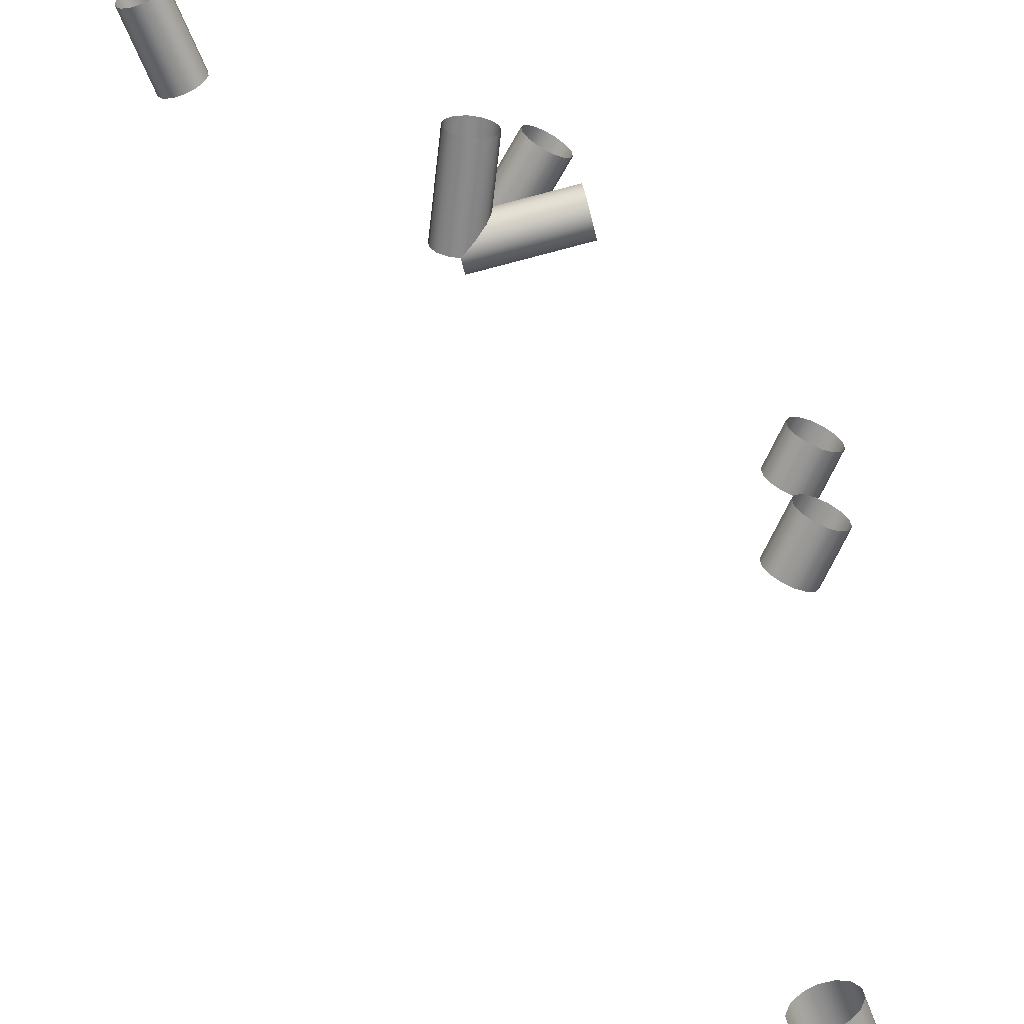
<metadata>
{"format":"obj","ext":"obj","renderer":"f3d","projection":"perspective","resolution":1024,"background":"white","views":[{"elev":27.0,"azim":173.8,"up":"+Y"}]}
</metadata>
<code>
o Outputs_of_496_-_[SMBVR.]
v 0.7048 -1.01 -4.723
v 0.707 -1.009 -4.721
v 0.7082 -1.008 -4.718
v 0.7082 -1.008 -4.715
v 0.707 -1.009 -4.712
v 0.7048 -1.01 -4.71
v 0.702 -1.011 -4.71
v 0.6992 -1.012 -4.71
v 0.697 -1.013 -4.712
v 0.6958 -1.014 -4.715
v 0.6958 -1.014 -4.718
v 0.697 -1.013 -4.721
v 0.6992 -1.012 -4.723
v 0.702 -1.011 -4.723
v 0.7098 -1.021 -4.723
v 0.712 -1.02 -4.721
v 0.7133 -1.019 -4.718
v 0.7133 -1.019 -4.715
v 0.712 -1.02 -4.712
v 0.7098 -1.021 -4.71
v 0.707 -1.022 -4.71
v 0.7043 -1.023 -4.71
v 0.7021 -1.024 -4.712
v 0.7008 -1.025 -4.715
v 0.7008 -1.025 -4.718
v 0.7021 -1.024 -4.721
v 0.7043 -1.023 -4.723
v 0.707 -1.022 -4.723
v 0.77 -1.014 -4.597
v 0.7724 -1.013 -4.599
v 0.7738 -1.013 -4.601
v 0.7738 -1.013 -4.605
v 0.7724 -1.013 -4.607
v 0.77 -1.014 -4.609
v 0.767 -1.014 -4.61
v 0.764 -1.014 -4.609
v 0.7616 -1.015 -4.607
v 0.7602 -1.015 -4.605
v 0.7602 -1.015 -4.601
v 0.7616 -1.015 -4.599
v 0.764 -1.014 -4.597
v 0.767 -1.014 -4.596
v 0.7668 -0.9839 -4.597
v 0.7692 -0.9837 -4.599
v 0.7705 -0.9835 -4.601
v 0.7705 -0.9835 -4.605
v 0.7692 -0.9837 -4.607
v 0.7668 -0.9839 -4.609
v 0.7638 -0.9842 -4.61
v 0.7607 -0.9846 -4.609
v 0.7583 -0.9848 -4.607
v 0.757 -0.985 -4.605
v 0.757 -0.985 -4.601
v 0.7583 -0.9848 -4.599
v 0.7607 -0.9846 -4.597
v 0.7638 -0.9842 -4.596
v 0.7607 -1.019 -4.579
v 0.7628 -1.018 -4.581
v 0.764 -1.017 -4.584
v 0.764 -1.017 -4.587
v 0.7628 -1.018 -4.59
v 0.7607 -1.019 -4.592
v 0.758 -1.021 -4.593
v 0.7553 -1.022 -4.592
v 0.7532 -1.023 -4.59
v 0.752 -1.024 -4.587
v 0.752 -1.024 -4.584
v 0.7532 -1.023 -4.581
v 0.7553 -1.022 -4.579
v 0.758 -1.021 -4.579
v 0.7468 -0.9945 -4.579
v 0.749 -0.9933 -4.581
v 0.7501 -0.9926 -4.584
v 0.7501 -0.9926 -4.587
v 0.749 -0.9933 -4.59
v 0.7468 -0.9945 -4.592
v 0.7442 -0.996 -4.593
v 0.7415 -0.9974 -4.592
v 0.7394 -0.9986 -4.59
v 0.7382 -0.9993 -4.587
v 0.7382 -0.9993 -4.584
v 0.7394 -0.9986 -4.581
v 0.7415 -0.9974 -4.579
v 0.7442 -0.996 -4.579
v 0.7079 -1.014 -4.75
v 0.7101 -1.013 -4.748
v 0.7113 -1.013 -4.746
v 0.7113 -1.013 -4.742
v 0.7101 -1.013 -4.74
v 0.7079 -1.014 -4.738
v 0.7051 -1.016 -4.737
v 0.7024 -1.017 -4.738
v 0.7002 -1.018 -4.74
v 0.6989 -1.018 -4.742
v 0.6989 -1.018 -4.746
v 0.7002 -1.018 -4.748
v 0.7024 -1.017 -4.75
v 0.7051 -1.016 -4.751
v 0.7143 -1.028 -4.75
v 0.7165 -1.027 -4.748
v 0.7177 -1.026 -4.746
v 0.7177 -1.026 -4.742
v 0.7165 -1.027 -4.74
v 0.7143 -1.028 -4.738
v 0.7115 -1.029 -4.737
v 0.7087 -1.031 -4.738
v 0.7065 -1.032 -4.74
v 0.7053 -1.032 -4.742
v 0.7053 -1.032 -4.746
v 0.7065 -1.032 -4.748
v 0.7087 -1.031 -4.75
v 0.7115 -1.029 -4.751
v 0.8236 -1.007 -4.517
v 0.8214 -1.006 -4.515
v 0.8201 -1.005 -4.512
v 0.8201 -1.005 -4.509
v 0.8214 -1.006 -4.506
v 0.8236 -1.007 -4.504
v 0.8264 -1.008 -4.503
v 0.8293 -1.009 -4.504
v 0.8315 -1.01 -4.506
v 0.8328 -1.01 -4.509
v 0.8328 -1.01 -4.512
v 0.8315 -1.01 -4.515
v 0.8293 -1.009 -4.517
v 0.8264 -1.008 -4.518
v 0.8332 -0.9824 -4.517
v 0.8309 -0.9815 -4.515
v 0.8297 -0.981 -4.512
v 0.8297 -0.981 -4.509
v 0.8309 -0.9815 -4.506
v 0.8332 -0.9824 -4.504
v 0.836 -0.9835 -4.503
v 0.8388 -0.9847 -4.504
v 0.8411 -0.9856 -4.506
v 0.8424 -0.9861 -4.509
v 0.8424 -0.9861 -4.512
v 0.8411 -0.9856 -4.515
v 0.8388 -0.9847 -4.517
v 0.836 -0.9835 -4.518
v 0.7319 -1.015 -4.952
v 0.7296 -1.014 -4.95
v 0.7283 -1.014 -4.947
v 0.7283 -1.014 -4.944
v 0.7296 -1.014 -4.941
v 0.7319 -1.015 -4.939
v 0.7348 -1.016 -4.939
v 0.7376 -1.017 -4.939
v 0.7399 -1.018 -4.941
v 0.7412 -1.018 -4.944
v 0.7412 -1.018 -4.947
v 0.7399 -1.018 -4.95
v 0.7376 -1.017 -4.952
v 0.7348 -1.016 -4.952
v 0.7361 -1.003 -4.952
v 0.7338 -1.002 -4.95
v 0.7326 -1.002 -4.947
v 0.7326 -1.002 -4.944
v 0.7338 -1.002 -4.941
v 0.7361 -1.003 -4.939
v 0.739 -1.004 -4.939
v 0.7419 -1.005 -4.939
v 0.7442 -1.006 -4.941
v 0.7454 -1.006 -4.944
v 0.7454 -1.006 -4.947
v 0.7442 -1.006 -4.95
v 0.7419 -1.005 -4.952
v 0.739 -1.004 -4.952
v 0.7422 -1.045 -4.961
v 0.7445 -1.044 -4.963
v 0.7458 -1.044 -4.965
v 0.7458 -1.044 -4.969
v 0.7445 -1.044 -4.971
v 0.7422 -1.045 -4.973
v 0.7392 -1.046 -4.974
v 0.7363 -1.047 -4.973
v 0.734 -1.048 -4.971
v 0.7327 -1.048 -4.969
v 0.7327 -1.048 -4.965
v 0.734 -1.048 -4.963
v 0.7363 -1.047 -4.961
v 0.7392 -1.046 -4.96
v 0.7364 -1.025 -4.961
v 0.7388 -1.024 -4.963
v 0.7401 -1.024 -4.965
v 0.7401 -1.024 -4.969
v 0.7388 -1.024 -4.971
v 0.7364 -1.025 -4.973
v 0.7335 -1.026 -4.974
v 0.7306 -1.027 -4.973
v 0.7282 -1.028 -4.971
v 0.7269 -1.028 -4.969
v 0.7269 -1.028 -4.965
v 0.7282 -1.028 -4.963
v 0.7306 -1.027 -4.961
v 0.7335 -1.026 -4.96
v 0.7677 -1.011 -4.597
v 0.7683 -1.009 -4.599
v 0.7686 -1.007 -4.601
v 0.7686 -1.007 -4.605
v 0.7683 -1.009 -4.607
v 0.7677 -1.011 -4.609
v 0.767 -1.014 -4.61
v 0.7663 -1.017 -4.609
v 0.7657 -1.019 -4.607
v 0.7654 -1.021 -4.605
v 0.7654 -1.021 -4.601
v 0.7657 -1.019 -4.599
v 0.7663 -1.017 -4.597
v 0.767 -1.014 -4.596
v 0.7369 -1.004 -4.597
v 0.7375 -1.001 -4.599
v 0.7378 -1 -4.601
v 0.7378 -1 -4.605
v 0.7375 -1.001 -4.607
v 0.7369 -1.004 -4.609
v 0.7362 -1.007 -4.61
v 0.7356 -1.01 -4.609
v 0.735 -1.012 -4.607
v 0.7347 -1.013 -4.605
v 0.7347 -1.013 -4.601
v 0.735 -1.012 -4.599
v 0.7356 -1.01 -4.597
v 0.7362 -1.007 -4.596
f 1 15 28 14
f 2 16 15 1
f 3 17 16 2
f 4 18 17 3
f 5 19 18 4
f 6 20 19 5
f 7 21 20 6
f 8 22 21 7
f 9 23 22 8
f 10 24 23 9
f 11 25 24 10
f 12 26 25 11
f 13 27 26 12
f 14 28 27 13
f 29 43 56 42
f 30 44 43 29
f 31 45 44 30
f 32 46 45 31
f 33 47 46 32
f 34 48 47 33
f 35 49 48 34
f 36 50 49 35
f 37 51 50 36
f 38 52 51 37
f 39 53 52 38
f 40 54 53 39
f 41 55 54 40
f 42 56 55 41
f 57 71 84 70
f 58 72 71 57
f 59 73 72 58
f 60 74 73 59
f 61 75 74 60
f 62 76 75 61
f 63 77 76 62
f 64 78 77 63
f 65 79 78 64
f 66 80 79 65
f 67 81 80 66
f 68 82 81 67
f 69 83 82 68
f 70 84 83 69
f 85 99 112 98
f 86 100 99 85
f 87 101 100 86
f 88 102 101 87
f 89 103 102 88
f 90 104 103 89
f 91 105 104 90
f 92 106 105 91
f 93 107 106 92
f 94 108 107 93
f 95 109 108 94
f 96 110 109 95
f 97 111 110 96
f 98 112 111 97
f 113 127 140 126
f 114 128 127 113
f 115 129 128 114
f 116 130 129 115
f 117 131 130 116
f 118 132 131 117
f 119 133 132 118
f 120 134 133 119
f 121 135 134 120
f 122 136 135 121
f 123 137 136 122
f 124 138 137 123
f 125 139 138 124
f 126 140 139 125
f 141 155 168 154
f 142 156 155 141
f 143 157 156 142
f 144 158 157 143
f 145 159 158 144
f 146 160 159 145
f 147 161 160 146
f 148 162 161 147
f 149 163 162 148
f 150 164 163 149
f 151 165 164 150
f 152 166 165 151
f 153 167 166 152
f 154 168 167 153
f 169 183 196 182
f 170 184 183 169
f 171 185 184 170
f 172 186 185 171
f 173 187 186 172
f 174 188 187 173
f 175 189 188 174
f 176 190 189 175
f 177 191 190 176
f 178 192 191 177
f 179 193 192 178
f 180 194 193 179
f 181 195 194 180
f 182 196 195 181
f 197 211 224 210
f 198 212 211 197
f 199 213 212 198
f 200 214 213 199
f 201 215 214 200
f 202 216 215 201
f 203 217 216 202
f 204 218 217 203
f 205 219 218 204
f 206 220 219 205
f 207 221 220 206
f 208 222 221 207
f 209 223 222 208
f 210 224 223 209

</code>
